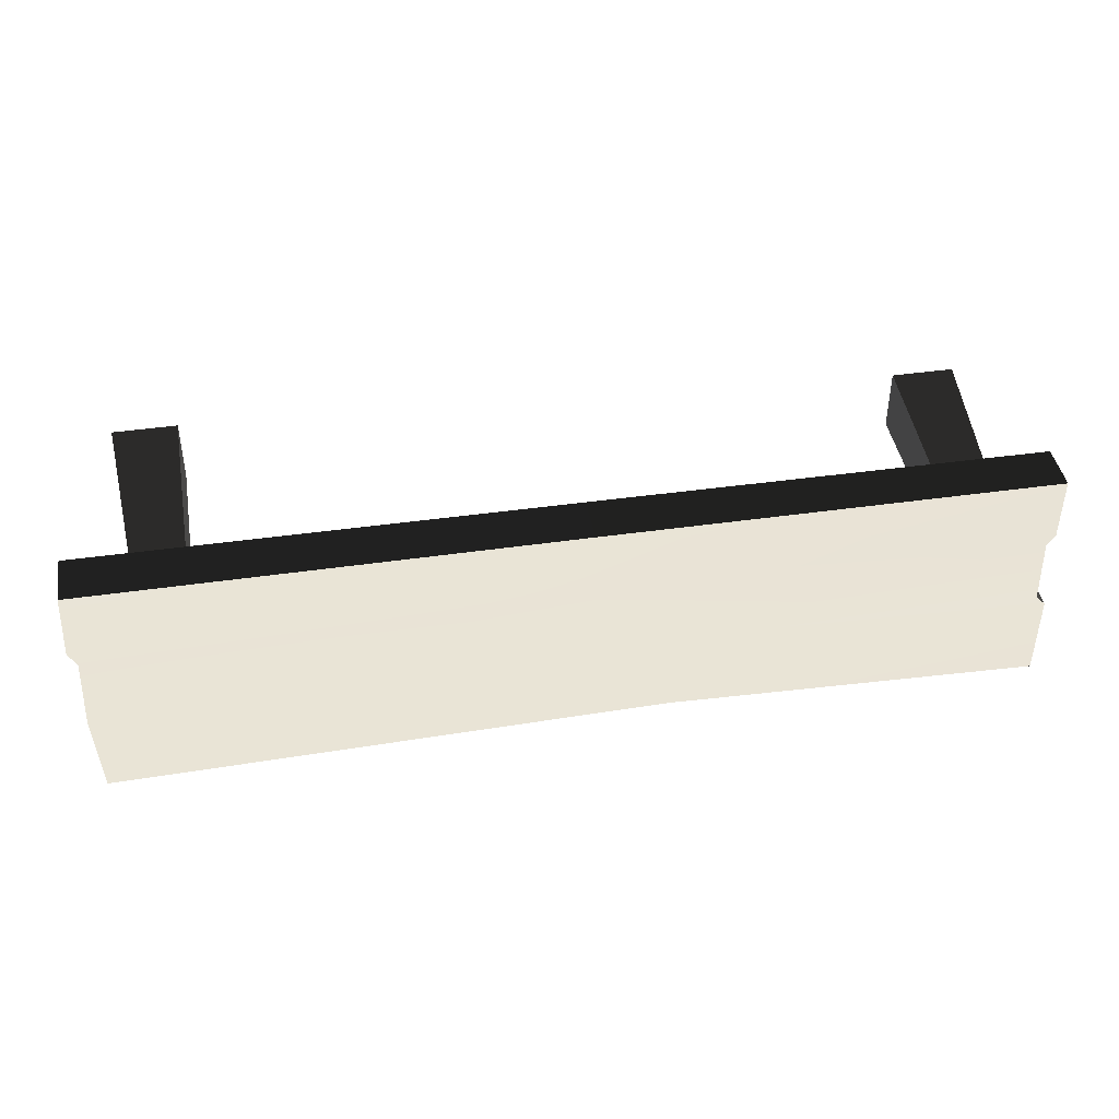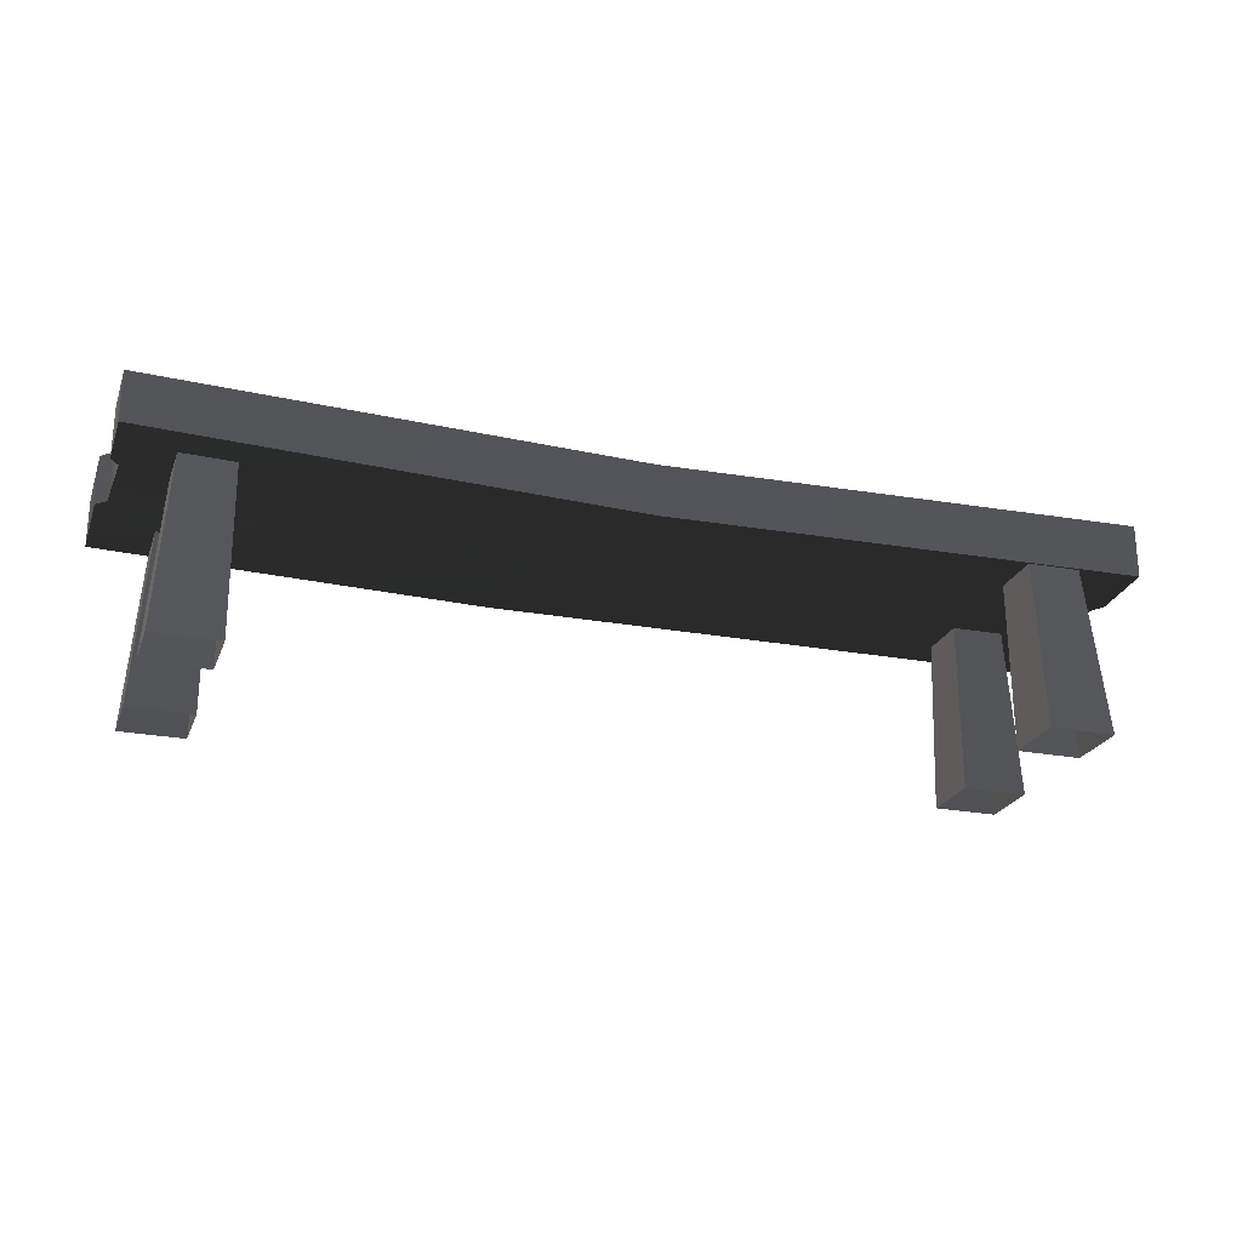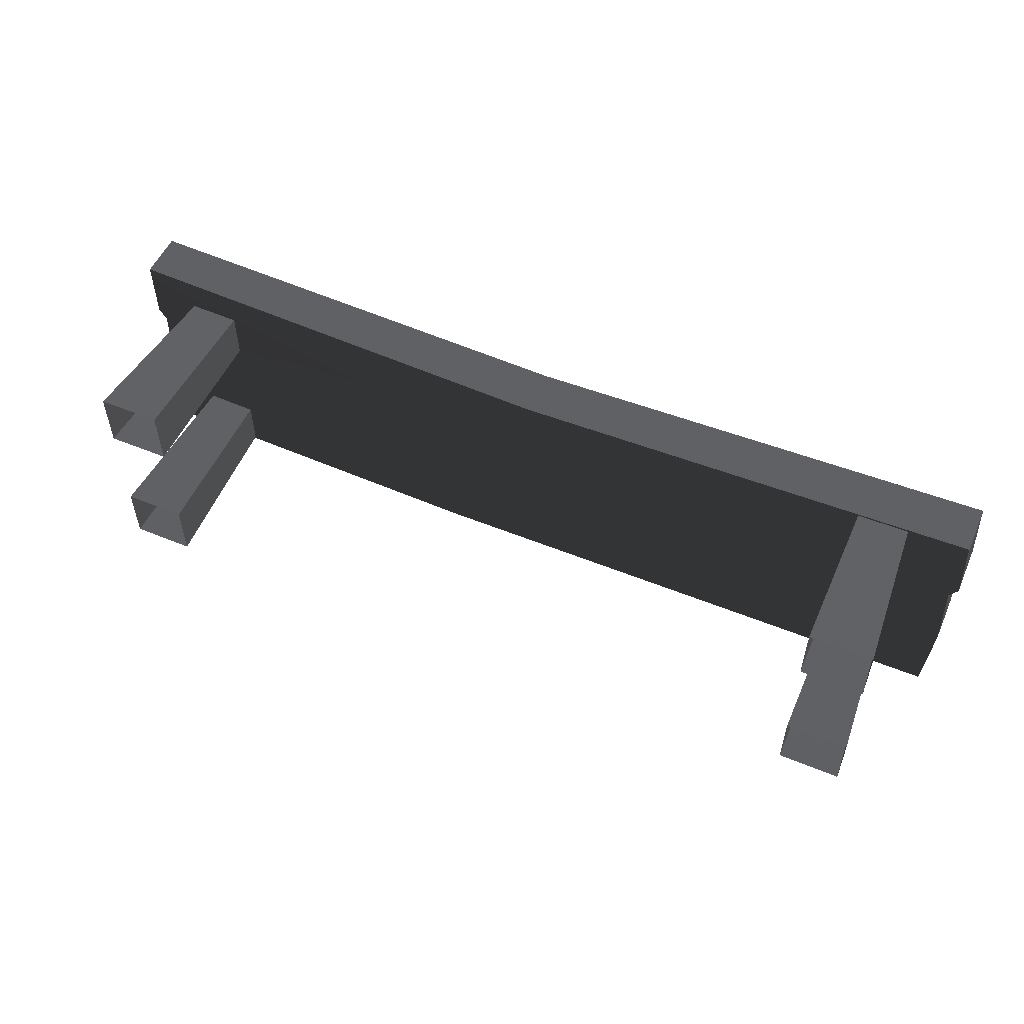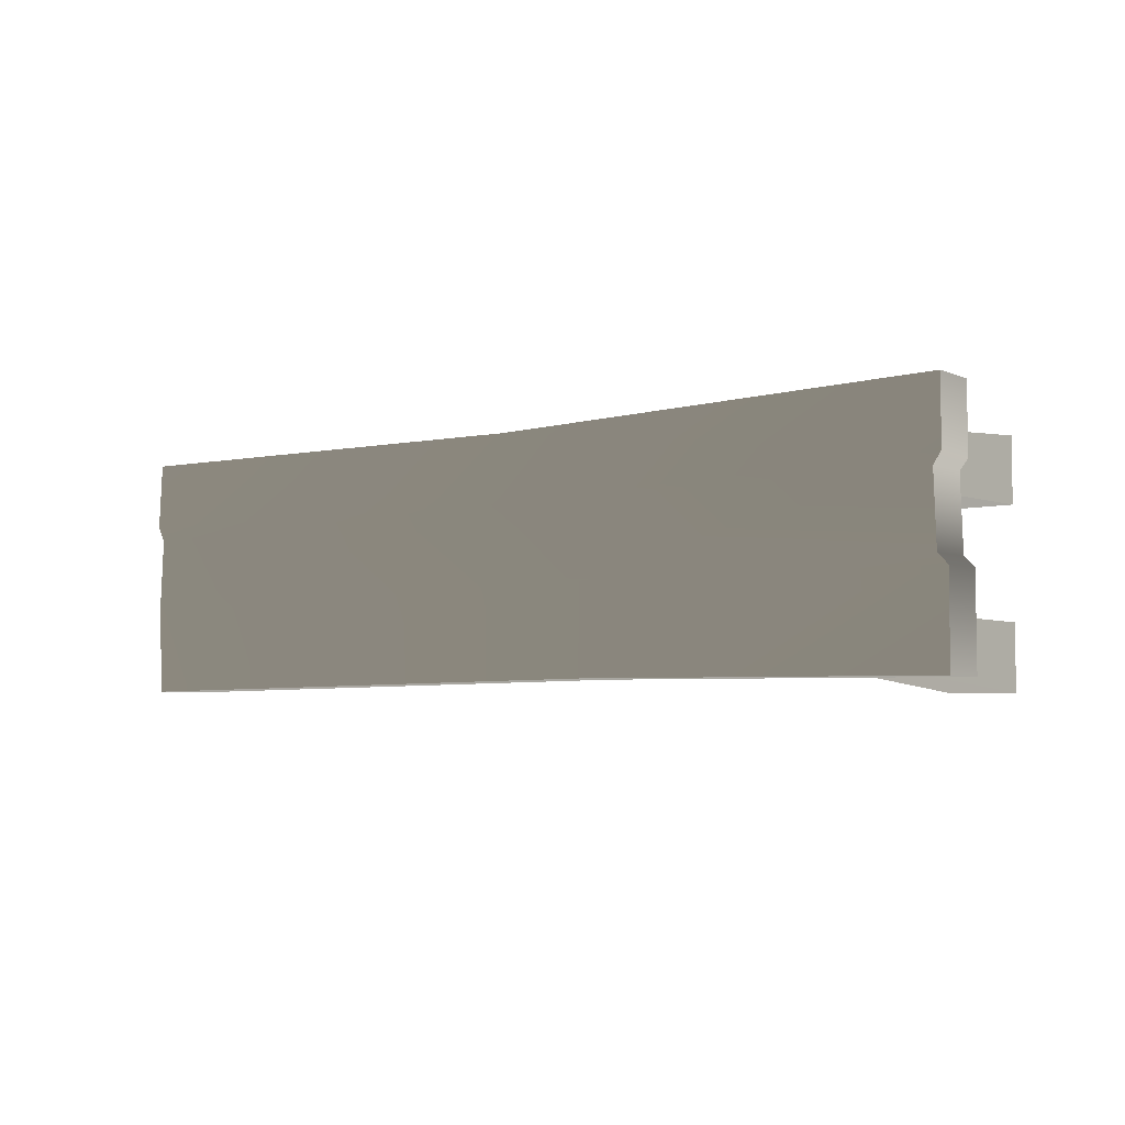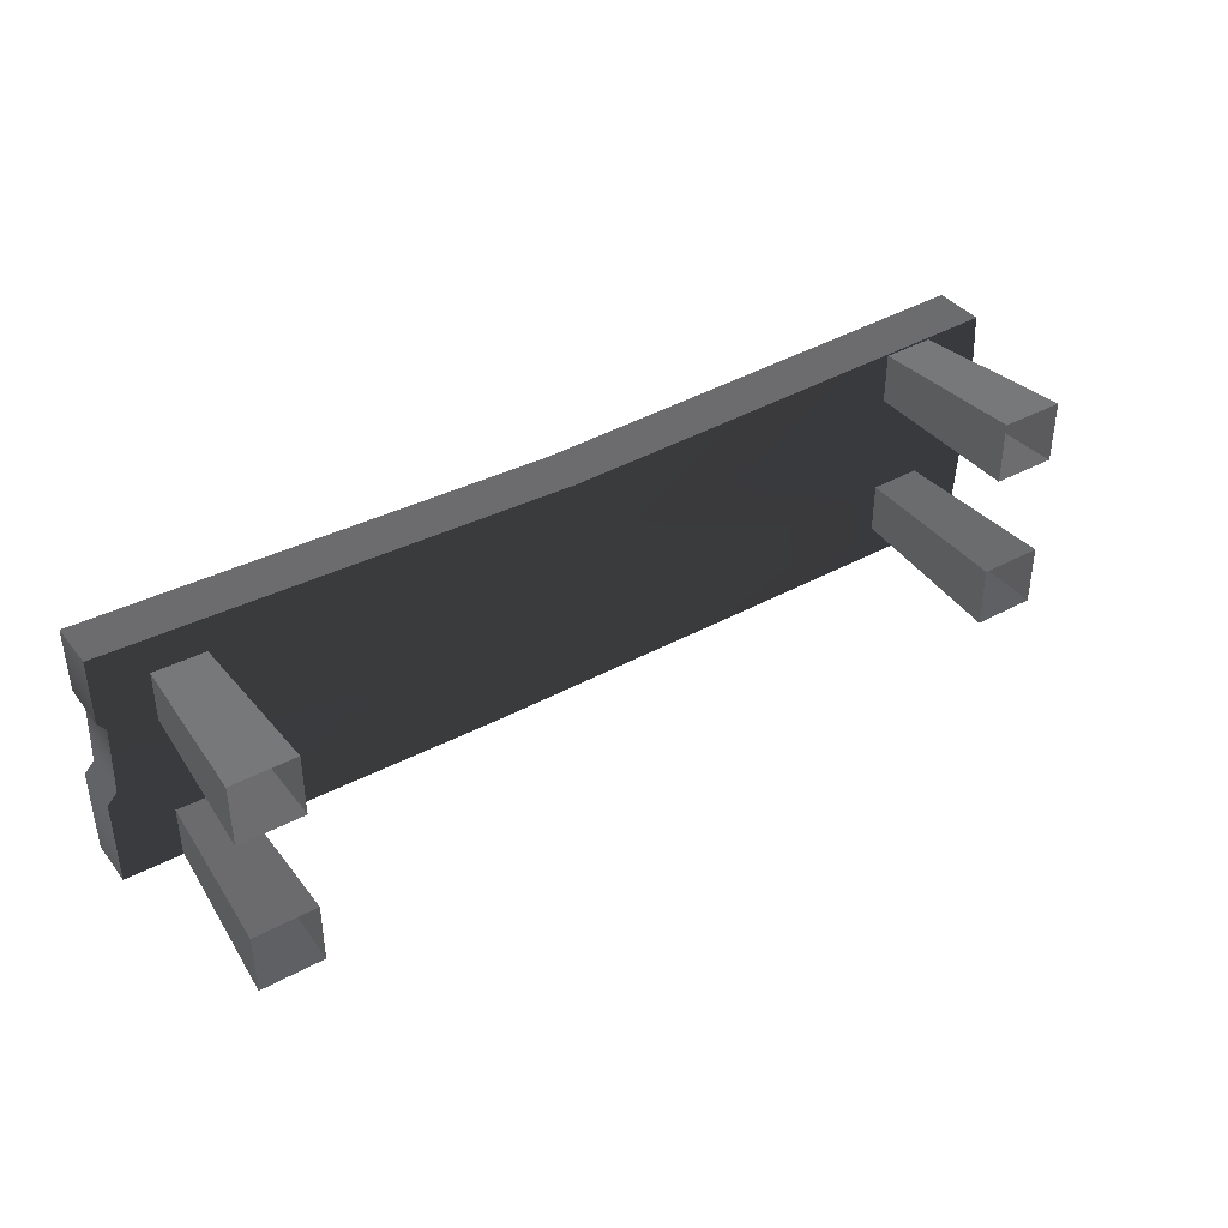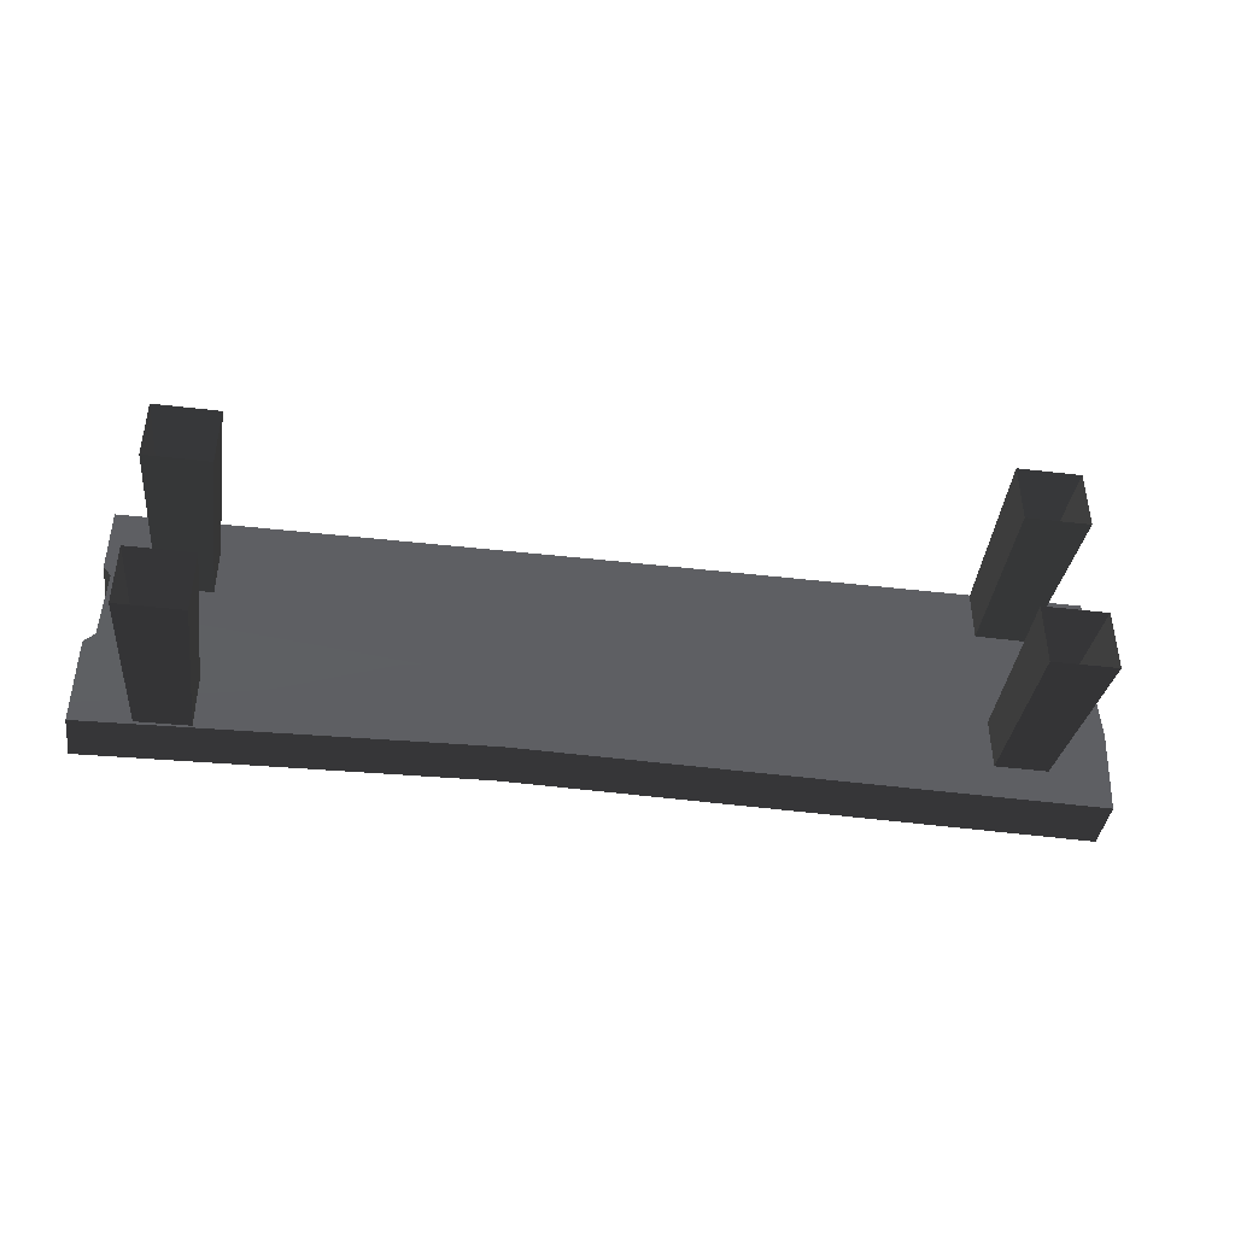
<metadata>
{"format":"obj","ext":"obj","renderer":"f3d","projection":"perspective","resolution":1024,"background":"white","views":[{"elev":42.5,"azim":-9.8,"up":"+Y"},{"elev":-23.8,"azim":162.0,"up":"+Z"},{"elev":53.8,"azim":-156.2,"up":"+Y"},{"elev":-5.1,"azim":37.4,"up":"+Y"},{"elev":39.3,"azim":146.0,"up":"+Y"},{"elev":-41.2,"azim":171.8,"up":"+Y"}]}
</metadata>
<code>
v 1.038 0.1301 0.4791
v 1.038 0.2763 0.4791
v 1.038 0.2763 0.3708
v 1.038 0.1269 0.3708
v 1.02 0.1045 0.3708
v 1.02 0.1033 0.4791
v 1.025 -0.05336 0.3708
v 1.025 -0.05469 0.4791
v 1.048 -0.07639 0.3708
v 1.048 -0.07793 0.4791
v 1.048 -0.2763 0.3708
v 1.048 -0.2763 0.4791
v -1.048 -0.2763 0.4791
v -1.048 -0.2763 0.3623
v -1.059 -0.08705 0.3623
v -1.059 -0.0846 0.4791
v -1.051 0.08854 0.3623
v -1.051 0.09052 0.4791
v -1.068 0.1162 0.3623
v -1.068 0.1247 0.4791
v -1.06 0.2763 0.3623
v -1.06 0.2763 0.4791
v -1.048 -0.2763 0.3623
v 0.2011 -0.2663 0.348
v 0.1284 -0.07445 0.348
v -1.059 -0.08705 0.3623
v -3.607e-07 0.1259 0.348
v -1.051 0.08854 0.3623
v -1.068 0.1162 0.3623
v -1.06 0.2763 0.3623
v -7.477e-07 0.2609 0.348
v 1.038 0.2763 0.3708
v 1.038 0.1269 0.3708
v 1.02 0.1045 0.3708
v 1.025 -0.05336 0.3708
v 1.048 -0.07639 0.3708
v 1.048 -0.2763 0.3708
v -7.477e-07 0.2609 0.348
v -7.477e-07 0.2609 0.4605
v -1.06 0.2763 0.4791
v -1.06 0.2763 0.3623
v 1.038 0.2763 0.4791
v 1.038 0.2763 0.3708
v 0.2011 -0.2663 0.4605
v 0.2011 -0.2663 0.348
v -1.048 -0.2763 0.3623
v -1.048 -0.2763 0.4791
v 1.048 -0.2763 0.3708
v 1.048 -0.2763 0.4791
v 0.141 -0.06514 0.4605
v 0.2011 -0.2663 0.4605
v -1.048 -0.2763 0.4791
v -1.059 -0.0846 0.4791
v -3.143e-07 0.1097 0.4605
v -1.051 0.09052 0.4791
v -1.068 0.1247 0.4791
v -1.06 0.2763 0.4791
v -7.477e-07 0.2609 0.4605
v 1.038 0.1301 0.4791
v 1.038 0.2763 0.4791
v 1.02 0.1033 0.4791
v 1.025 -0.05469 0.4791
v 1.048 -0.07793 0.4791
v 1.048 -0.2763 0.4791
v -0.8091 -0.08289 -0.01143
v -0.807 -0.08082 0.3708
v -0.9215 -0.08082 0.3708
v -0.9507 -0.08289 -0.01143
v -0.9215 -0.1954 0.3708
v -0.807 -0.1954 0.3708
v -0.8091 -0.2245 -0.01143
v -0.9507 -0.2245 -0.01143
v -0.807 -0.1954 0.3708
v -0.807 -0.08082 0.3708
v -0.8091 -0.08289 -0.01143
v -0.8091 -0.2245 -0.01143
v -0.9507 -0.08289 -0.01143
v -0.9215 -0.08082 0.3708
v -0.9215 -0.1954 0.3708
v -0.9507 -0.2245 -0.01143
v -0.8083 0.1557 -0.01143
v -0.8062 0.1536 0.3708
v -0.8062 0.2682 0.3708
v -0.8083 0.2973 -0.01143
v -0.9208 0.2682 0.3708
v -0.9208 0.1536 0.3708
v -0.9499 0.1557 -0.01143
v -0.9499 0.2973 -0.01143
v -0.9208 0.1536 0.3708
v -0.8062 0.1536 0.3708
v -0.8083 0.1557 -0.01143
v -0.9499 0.1557 -0.01143
v -0.8083 0.2973 -0.01143
v -0.8062 0.2682 0.3708
v -0.9208 0.2682 0.3708
v -0.9499 0.2973 -0.01143
v 0.8091 0.08289 -0.01143
v 0.807 0.08082 0.3708
v 0.9215 0.08082 0.3708
v 0.9507 0.08289 -0.01143
v 0.9215 0.1954 0.3708
v 0.807 0.1954 0.3708
v 0.8091 0.2245 -0.01143
v 0.9507 0.2245 -0.01143
v 0.807 0.1954 0.3708
v 0.807 0.08082 0.3708
v 0.8091 0.08289 -0.01143
v 0.8091 0.2245 -0.01143
v 0.9507 0.08289 -0.01143
v 0.9215 0.08082 0.3708
v 0.9215 0.1954 0.3708
v 0.9507 0.2245 -0.01143
v 0.8083 -0.1557 -0.01143
v 0.8062 -0.1536 0.3708
v 0.8062 -0.2682 0.3708
v 0.8083 -0.2973 -0.01143
v 0.9208 -0.2682 0.3708
v 0.9208 -0.1536 0.3708
v 0.9499 -0.1557 -0.01143
v 0.9499 -0.2973 -0.01143
v 0.9208 -0.1536 0.3708
v 0.8062 -0.1536 0.3708
v 0.8083 -0.1557 -0.01143
v 0.9499 -0.1557 -0.01143
v 0.8083 -0.2973 -0.01143
v 0.8062 -0.2682 0.3708
v 0.9208 -0.2682 0.3708
v 0.9499 -0.2973 -0.01143
g Bench_Wooden_01_(15)_3048_65
f 1 3 2
f 1 4 3
f 1 5 4
f 1 6 5
f 7 5 6
f 7 6 8
f 8 9 7
f 8 10 9
f 11 9 10
f 11 10 12
f 13 15 14
f 13 16 15
f 16 17 15
f 16 18 17
f 18 19 17
f 18 20 19
f 20 21 19
f 20 22 21
f 23 25 24
f 23 26 25
f 26 27 25
f 26 28 27
f 27 28 29
f 27 29 30
f 27 30 31
f 27 31 32
f 27 32 33
f 27 33 34
f 25 27 34
f 25 34 35
f 25 35 36
f 24 25 36
f 24 36 37
f 38 40 39
f 38 41 40
f 38 39 42
f 38 42 43
f 44 46 45
f 44 47 46
f 48 44 45
f 48 49 44
f 50 52 51
f 50 53 52
f 54 53 50
f 54 55 53
f 56 55 54
f 57 56 54
f 57 54 58
f 58 54 59
f 58 59 60
f 61 59 54
f 61 54 50
f 61 50 62
f 62 50 63
f 63 50 51
f 63 51 64
f 65 67 66
f 65 68 67
f 69 71 70
f 69 72 71
f 73 75 74
f 73 76 75
f 77 79 78
f 77 80 79
f 81 83 82
f 81 84 83
f 85 87 86
f 85 88 87
f 89 91 90
f 89 92 91
f 93 95 94
f 93 96 95
f 97 99 98
f 97 100 99
f 101 103 102
f 101 104 103
f 105 107 106
f 105 108 107
f 109 111 110
f 109 112 111
f 113 115 114
f 113 116 115
f 117 119 118
f 117 120 119
f 121 123 122
f 121 124 123
f 125 127 126
f 125 128 127

</code>
